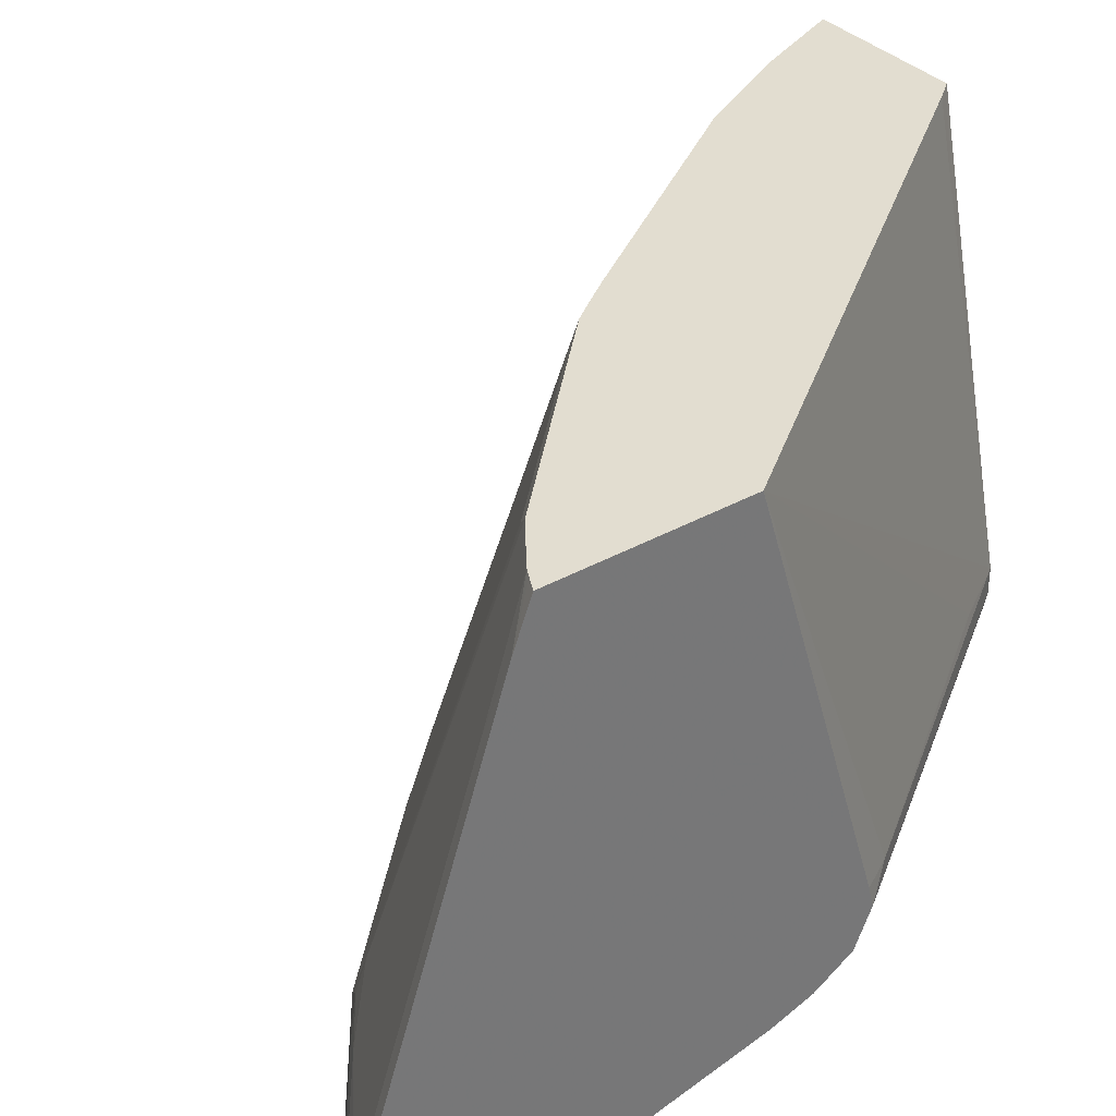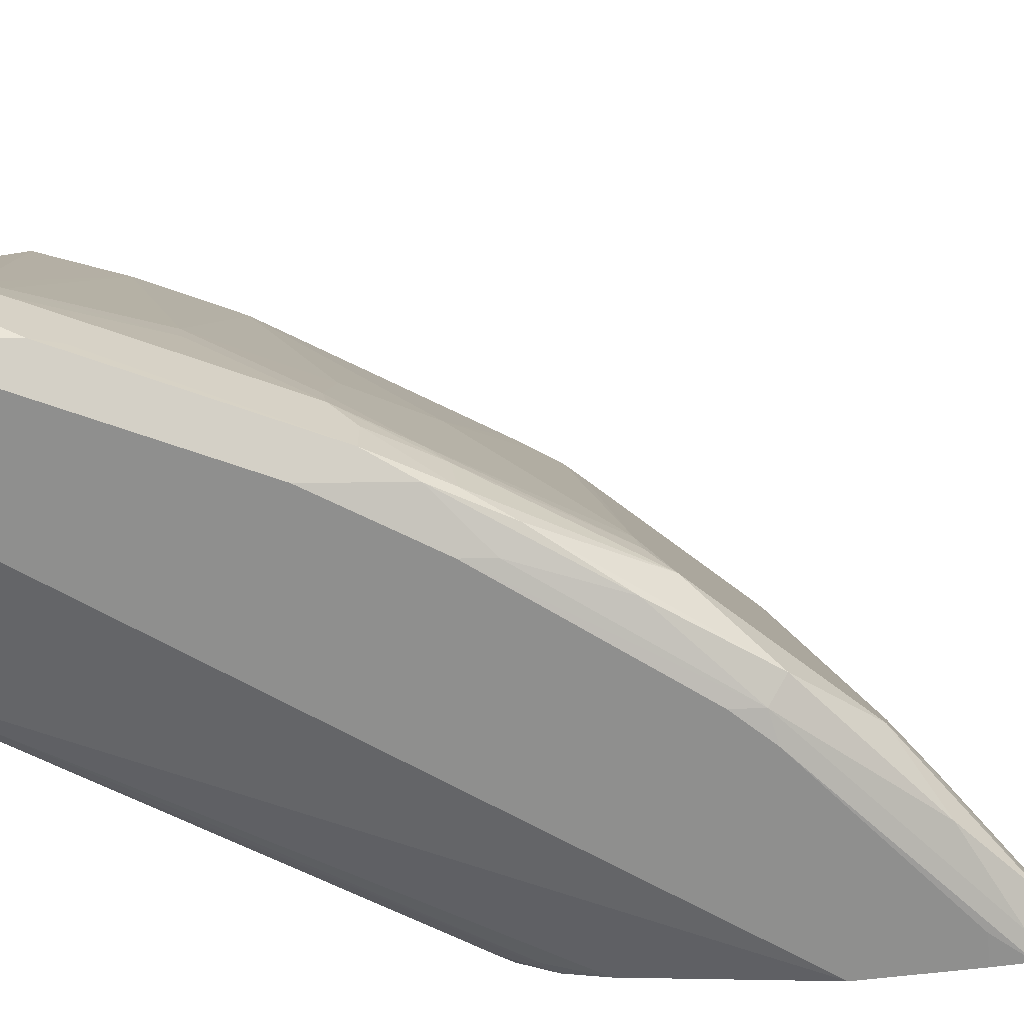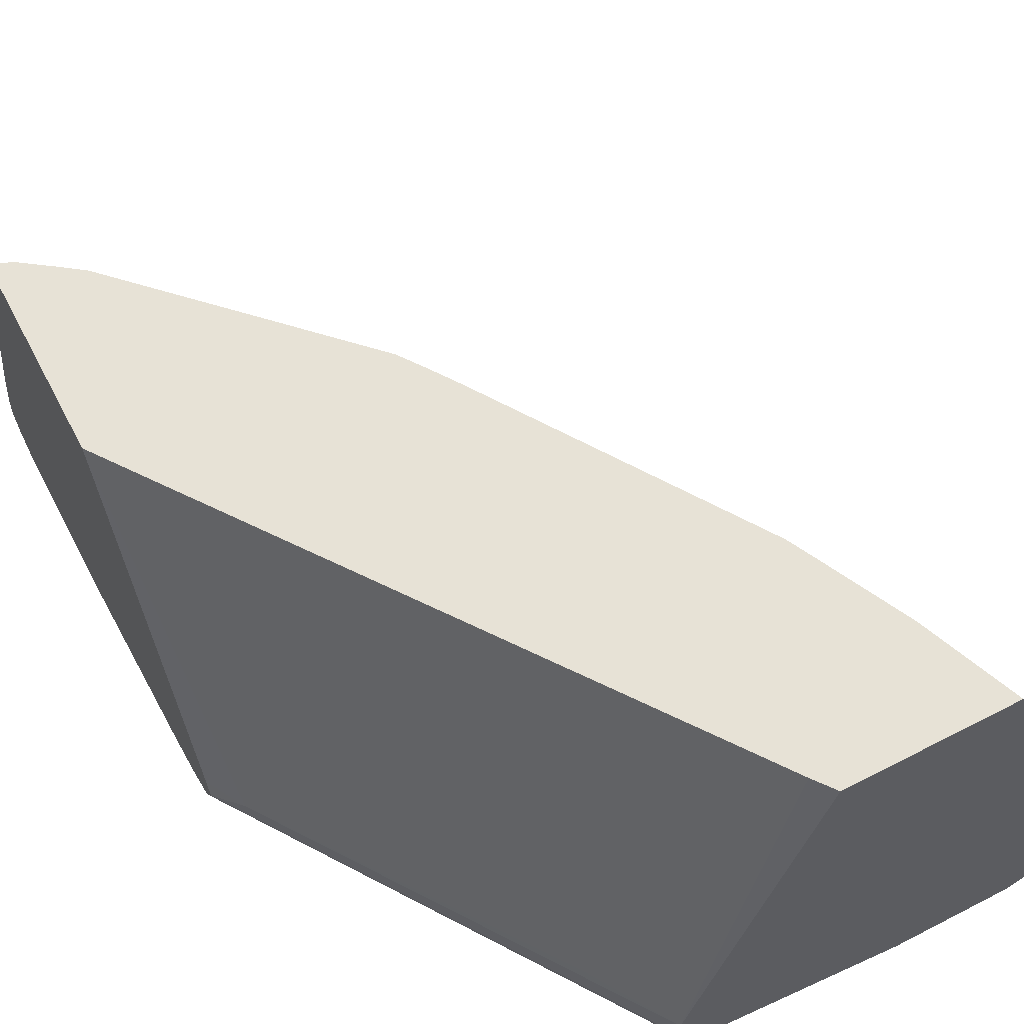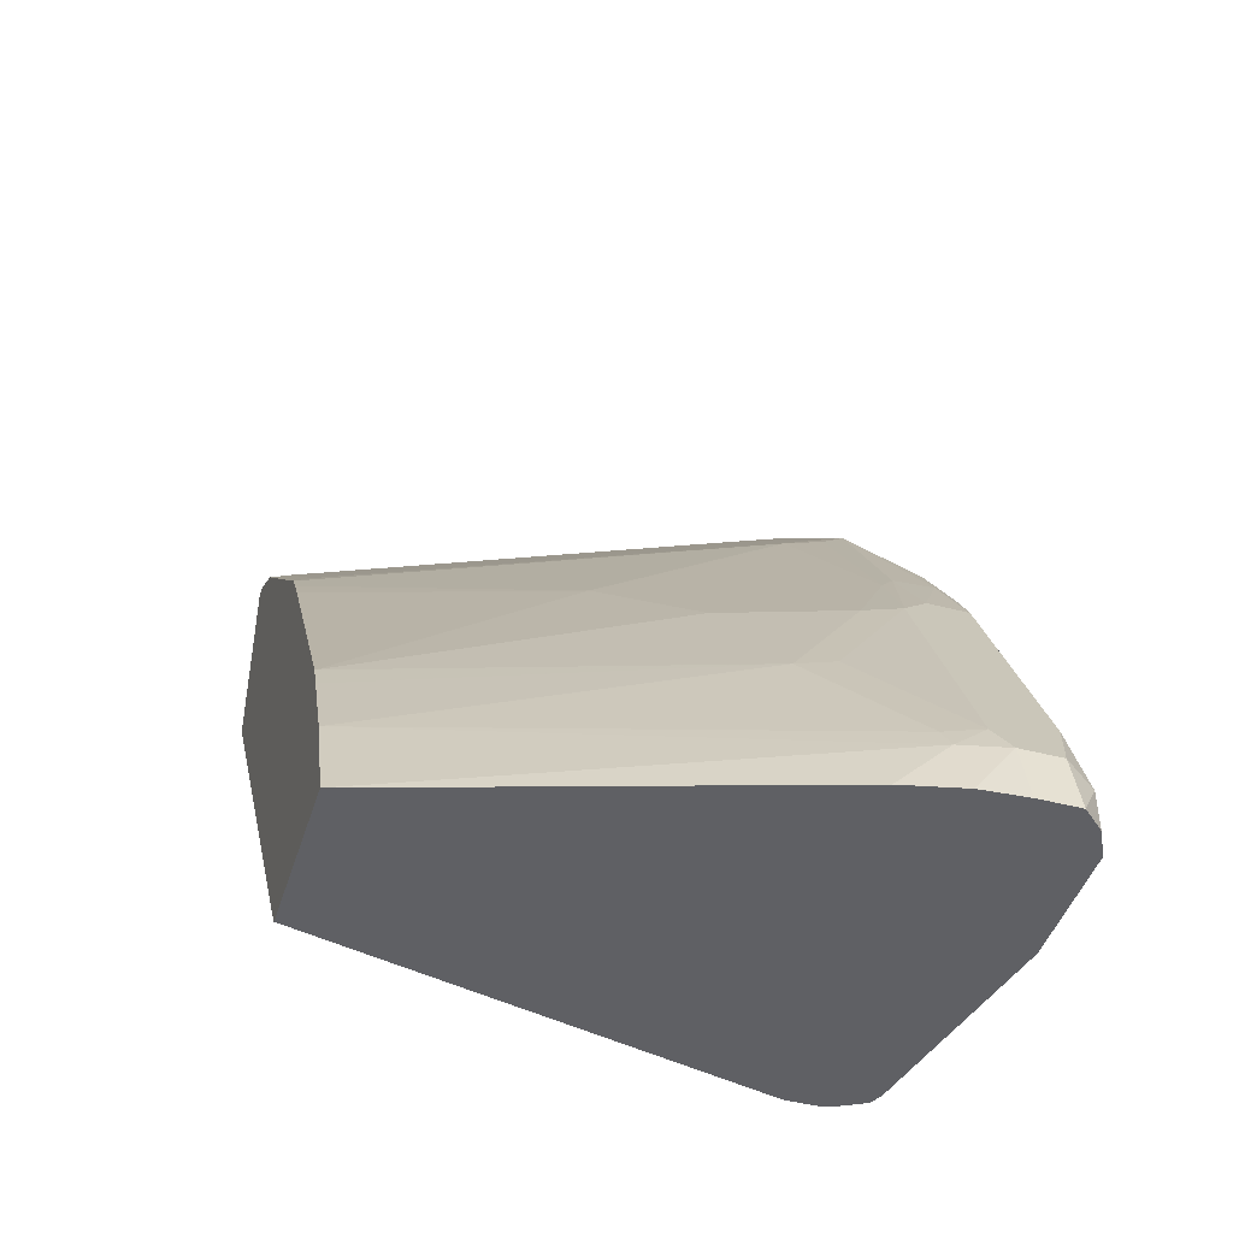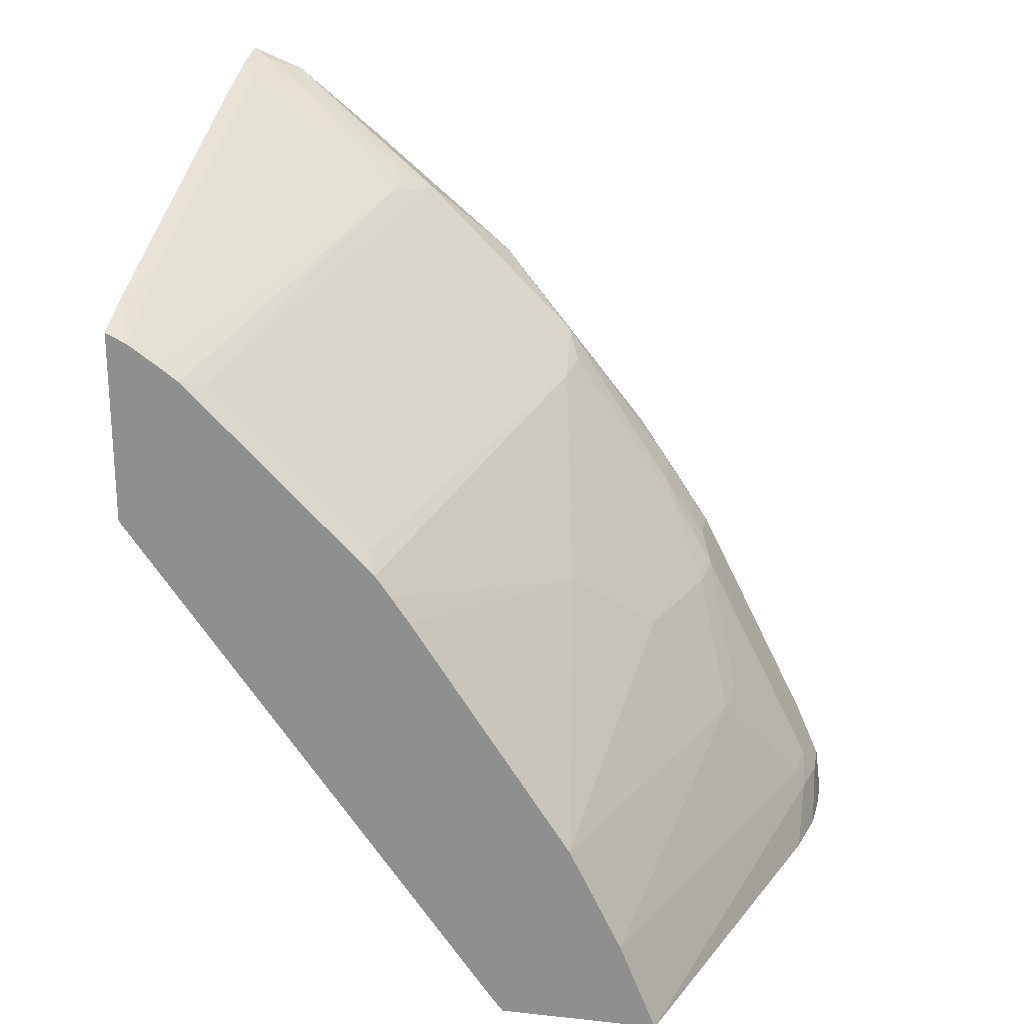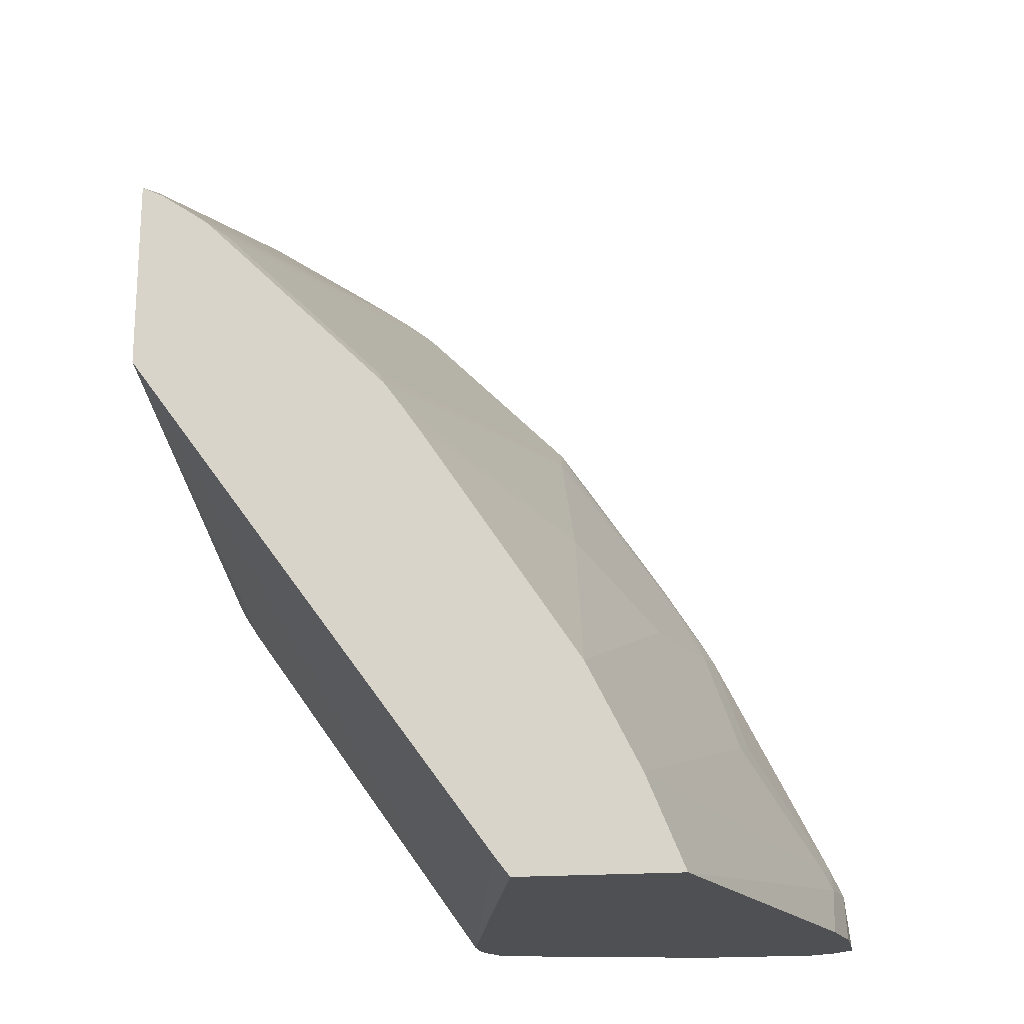
<metadata>
{"format":"obj","ext":"obj","renderer":"f3d","projection":"perspective","resolution":1024,"background":"white","views":[{"elev":35.2,"azim":53.2,"up":"+Y"},{"elev":-65.2,"azim":-83.2,"up":"+Y"},{"elev":63.2,"azim":152.4,"up":"+Y"},{"elev":-44.7,"azim":-107.0,"up":"+Z"},{"elev":22.7,"azim":-169.5,"up":"+Z"},{"elev":-18.9,"azim":-171.2,"up":"+Z"}]}
</metadata>
<code>
v -0.8678 -0.3248 0.316
v -0.8678 -0.3046 0.316
v -0.8582 -0.3352 0.316
v -0.8582 -0.3352 0.3353
v -0.8649 -0.3218 0.342
v -0.8664 -0.2823 0.316
v -0.8649 -0.3017 0.342
v -0.8448 -0.3419 0.316
v -0.8448 -0.3419 0.342
v -0.8548 -0.3319 0.352
v -0.8515 -0.3285 0.3688
v -0.8448 -0.3218 0.3822
v -0.8649 -0.2757 0.316
v -0.8599 -0.2791 0.342
v -0.8448 -0.3017 0.3822
v -0.8582 -0.295 0.3554
v -0.7844 -0.3419 0.316
v -0.7844 -0.3419 0.4627
v -0.7744 -0.3319 0.513
v -0.7911 -0.3285 0.4894
v -0.8045 -0.3218 0.4627
v -0.8599 -0.2531 0.316
v -0.8548 -0.2765 0.352
v -0.7794 -0.05804 0.3622
v -0.7983 -0.05804 0.316
v -0.8045 -0.3017 0.4627
v -0.7978 -0.295 0.476
v -0.8179 -0.2548 0.4157
v -0.678 -0.3189 0.316
v -0.6839 -0.3218 0.3218
v -0.5254 -0.3419 0.6637
v -0.7442 -0.3419 0.523
v -0.7408 -0.3386 0.5397
v -0.714 -0.3319 0.5934
v -0.7509 -0.3285 0.5498
v -0.7677 -0.3252 0.5263
v -0.7911 -0.3084 0.4894
v -0.8146 -0.2363 0.4124
v -0.7593 -0.05804 0.4025
v -0.7178 -0.05804 0.316
v -0.7945 -0.2765 0.4727
v -0.7693 -0.3042 0.523
v -0.7744 -0.2967 0.513
v -0.6725 -0.3161 0.316
v -0.5331 -0.3168 0.533
v -0.5254 -0.3218 0.5632
v -0.5254 -0.3419 0.7241
v -0.6638 -0.3419 0.6235
v -0.6604 -0.3386 0.6403
v -0.6705 -0.3285 0.6504
v -0.7107 -0.3084 0.6101
v -0.7744 -0.2162 0.4727
v -0.7524 -0.05804 0.4159
v -0.6638 -0.2816 0.316
v -0.7101 -0.05804 0.326
v -0.7174 -0.295 0.5967
v -0.714 -0.2765 0.5934
v -0.7542 -0.2363 0.513
v -0.67 -0.3119 0.316
v -0.5254 -0.3029 0.5205
v -0.5331 -0.3067 0.513
v -0.5254 -0.3149 0.5406
v -0.5254 -0.3414 0.7437
v -0.5431 -0.3419 0.7241
v -0.6437 -0.3419 0.6436
v -0.5398 -0.3386 0.7408
v -0.5934 -0.3319 0.714
v -0.6705 -0.3084 0.6504
v -0.6303 -0.3084 0.6906
v -0.6101 -0.06705 0.6101
v -0.6504 -0.06705 0.5699
v -0.7341 -0.176 0.513
v -0.672 -0.05804 0.5366
v -0.6638 -0.2958 0.316
v -0.5254 -0.05804 0.5801
v -0.637 -0.2749 0.3554
v -0.5364 -0.2749 0.4962
v -0.6549 -0.05804 0.5608
v -0.6653 -0.3024 0.316
v -0.5254 -0.284 0.5117
v -0.5254 -0.3395 0.7467
v -0.5498 -0.3285 0.7509
v -0.6034 -0.3042 0.709
v -0.6169 -0.295 0.6973
v -0.6135 -0.2765 0.6939
v -0.5699 -0.06705 0.6504
v -0.6414 -0.05804 0.5744
v -0.6626 -0.05804 0.5501
v -0.5254 -0.05804 0.6776
v -0.5254 -0.273 0.5144
v -0.5254 -0.3334 0.7558
v -0.5331 -0.3319 0.7543
v -0.5254 -0.3243 0.7619
v -0.5254 -0.3206 0.7631
v -0.5364 -0.3151 0.7576
v -0.5934 -0.2967 0.714
v -0.5532 -0.2162 0.714
v -0.5331 -0.1157 0.6939
v -0.5366 -0.05804 0.672
v -0.5501 -0.05804 0.6626
v -0.5609 -0.05804 0.6549
v -0.5331 -0.05804 0.6738
v -0.5254 -0.08131 0.6867
v -0.5254 -0.3021 0.759
v -0.5331 -0.2967 0.7543
v -0.5331 -0.176 0.714
v -0.5254 -0.1416 0.7069
v -0.5254 -0.2986 0.7581
v -0.5254 -0.2623 0.7471
f 48 65 49
f 51 70 71
f 49 63 66
f 49 66 67
f 49 67 50
f 50 68 51
f 50 67 69
f 50 69 68
f 51 68 70
f 49 65 63
f 54 55 75
f 51 57 56
f 52 58 72
f 52 72 53
f 53 72 73
f 54 75 76
f 54 76 77
f 54 77 74
f 57 71 78
f 57 78 72
f 47 63 64
f 57 72 58
f 59 79 60
f 51 71 57
f 45 62 46
f 38 52 53
f 44 61 62
f 31 81 63
f 60 62 61
f 31 63 47
f 32 48 49
f 32 49 33
f 33 49 34
f 34 49 50
f 34 50 35
f 35 50 51
f 35 51 36
f 36 51 42
f 36 42 37
f 38 41 52
f 38 53 39
f 40 55 54
f 41 43 58
f 41 58 52
f 42 51 56
f 42 56 43
f 43 56 57
f 43 57 58
f 44 59 60
f 44 60 61
f 44 62 45
f 60 79 80
f 85 96 97
f 63 65 64
f 85 97 98
f 85 98 99
f 85 99 100
f 85 100 101
f 85 101 86
f 86 101 87
f 89 102 103
f 91 93 92
f 94 104 95
f 95 104 105
f 95 105 96
f 96 105 97
f 97 105 106
f 97 106 98
f 98 103 99
f 98 106 107
f 98 107 103
f 99 103 102
f 104 108 105
f 105 108 109
f 105 109 107
f 105 107 106
f 31 91 81
f 84 96 85
f 83 96 84
f 83 95 96
f 82 95 83
f 66 81 82
f 66 82 67
f 67 82 69
f 68 69 86
f 68 86 70
f 69 82 83
f 69 83 84
f 69 84 85
f 69 85 86
f 70 86 87
f 70 87 71
f 63 81 66
f 71 87 78
f 72 88 73
f 74 77 80
f 74 80 79
f 75 90 77
f 75 77 76
f 77 90 80
f 81 91 92
f 81 92 82
f 82 92 93
f 82 93 94
f 82 94 95
f 72 78 88
f 31 93 91
f 27 42 43
f 31 104 94
f 6 7 13
f 7 14 22
f 7 22 13
f 7 15 16
f 7 16 14
f 8 17 31
f 8 31 47
f 8 47 64
f 8 64 65
f 8 65 48
f 8 48 32
f 8 32 18
f 8 18 9
f 9 18 19
f 9 19 10
f 10 19 11
f 11 20 12
f 11 19 20
f 12 20 21
f 12 21 26
f 12 26 15
f 14 16 23
f 14 23 24
f 5 15 7
f 14 24 25
f 5 11 12
f 4 10 5
f 31 94 93
f 1 2 6
f 1 6 13
f 1 13 22
f 1 22 25
f 1 25 40
f 1 40 54
f 1 54 74
f 1 74 79
f 1 79 59
f 1 59 44
f 1 44 29
f 1 29 17
f 1 17 8
f 1 8 3
f 1 3 4
f 1 4 5
f 1 5 7
f 1 7 2
f 2 7 6
f 3 8 9
f 3 9 4
f 4 9 10
f 5 10 11
f 14 25 22
f 5 12 15
f 15 27 16
f 24 89 75
f 24 75 55
f 24 55 40
f 24 40 25
f 27 41 28
f 27 37 42
f 27 43 41
f 28 41 38
f 29 45 46
f 29 46 31
f 24 102 89
f 29 31 30
f 31 62 60
f 31 60 80
f 31 80 90
f 31 90 75
f 31 75 89
f 31 89 103
f 31 103 107
f 31 107 109
f 31 109 108
f 15 26 27
f 31 46 62
f 24 99 102
f 29 44 45
f 16 28 23
f 16 27 28
f 24 100 99
f 17 29 30
f 17 30 31
f 18 32 19
f 19 32 33
f 19 33 34
f 19 34 35
f 19 35 36
f 19 36 20
f 20 37 27
f 20 27 26
f 20 26 21
f 31 108 104
f 23 28 38
f 23 38 24
f 24 38 39
f 24 39 53
f 24 53 73
f 24 73 88
f 24 88 78
f 24 78 87
f 24 87 101
f 24 101 100
f 20 36 37

</code>
